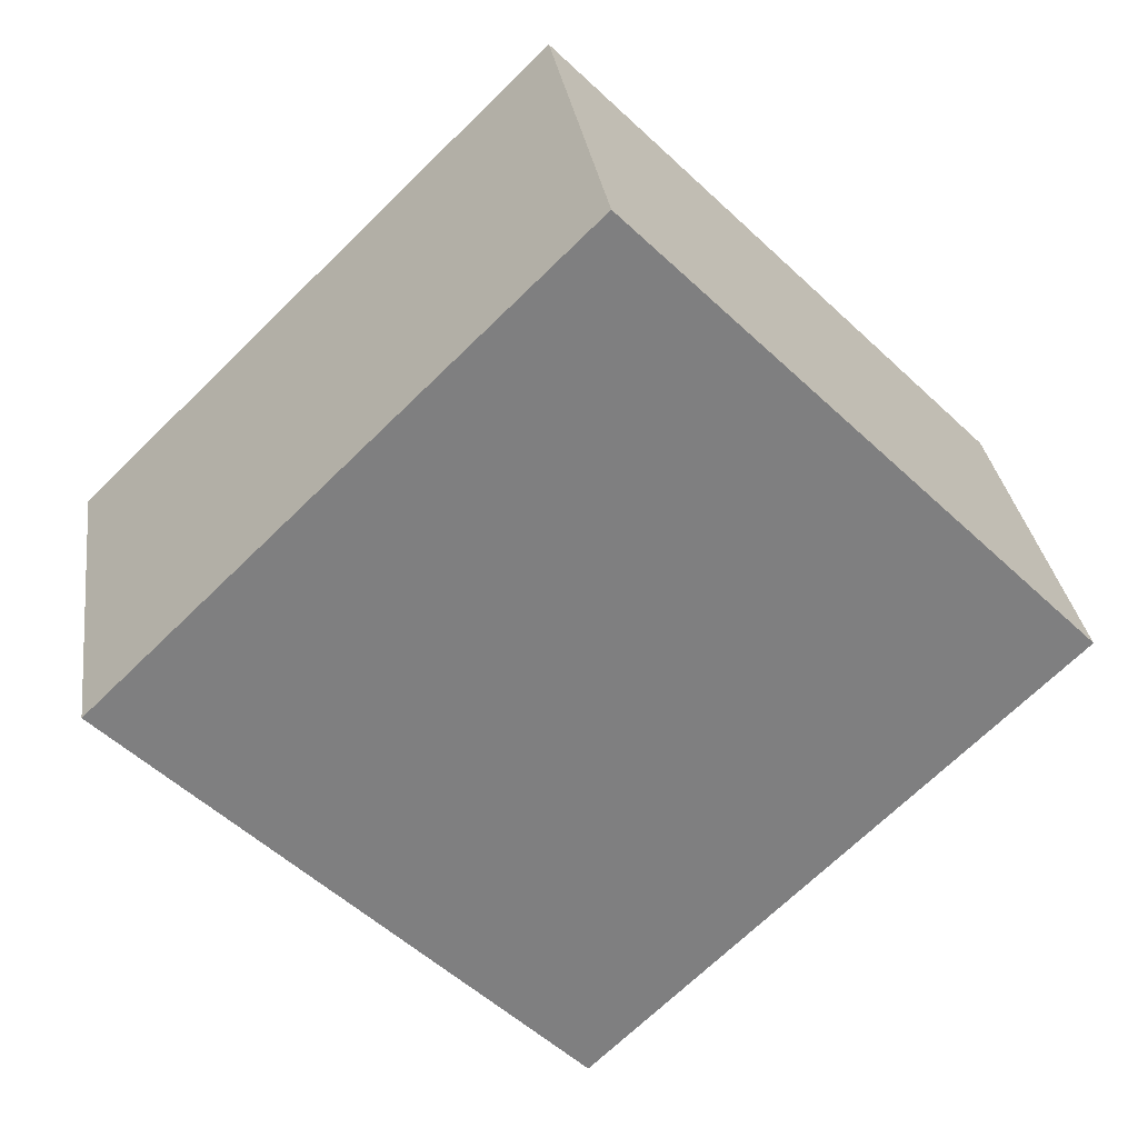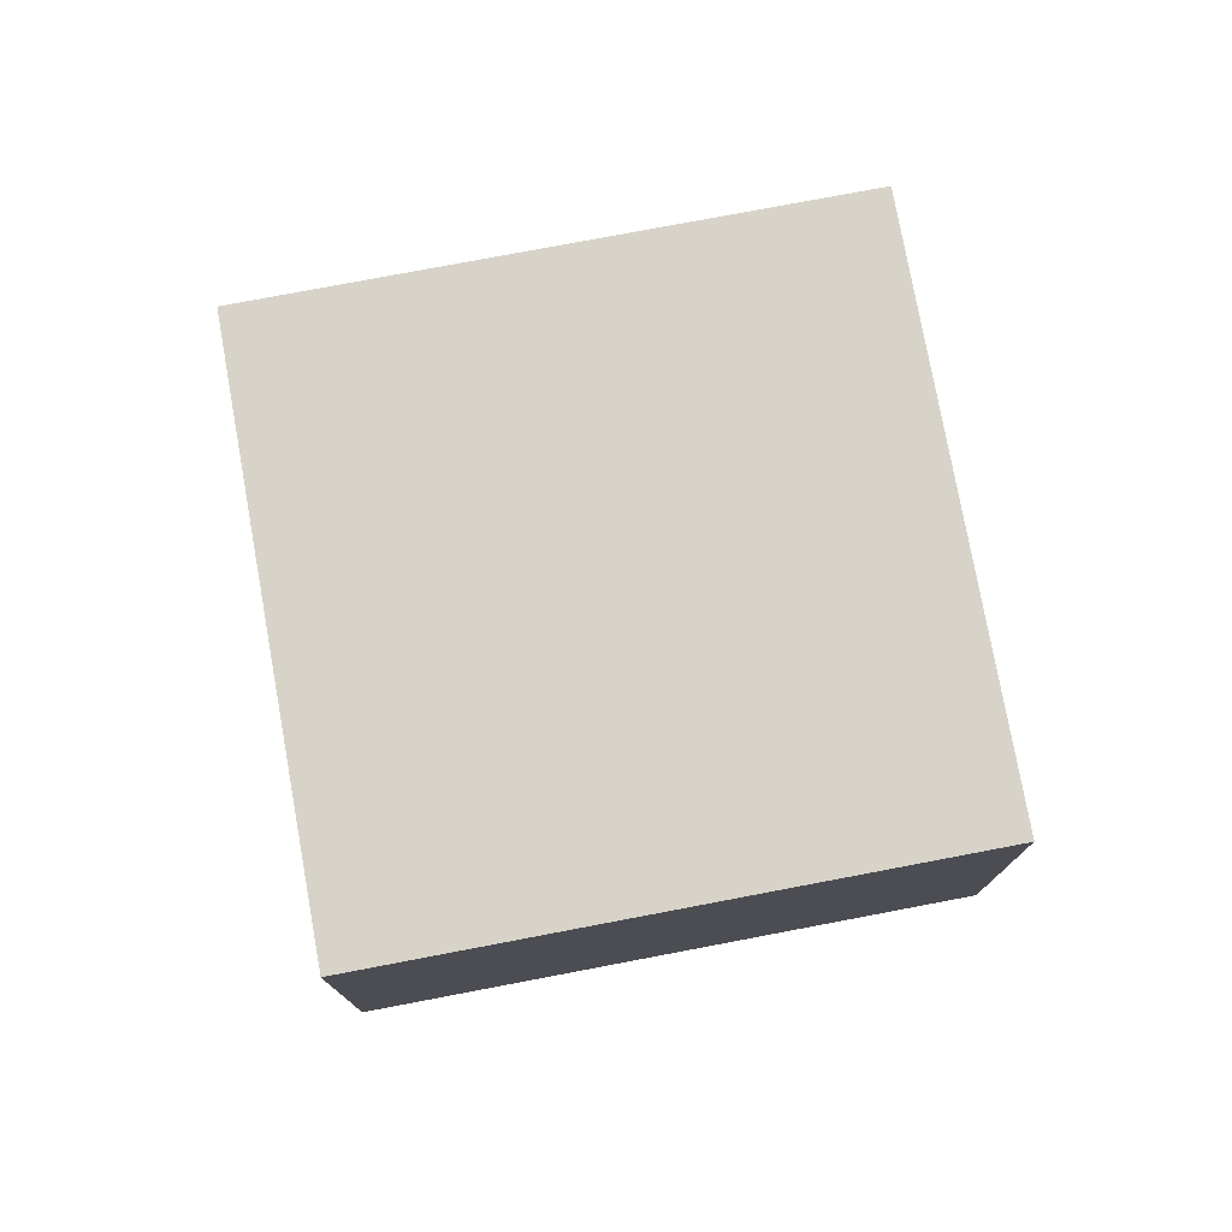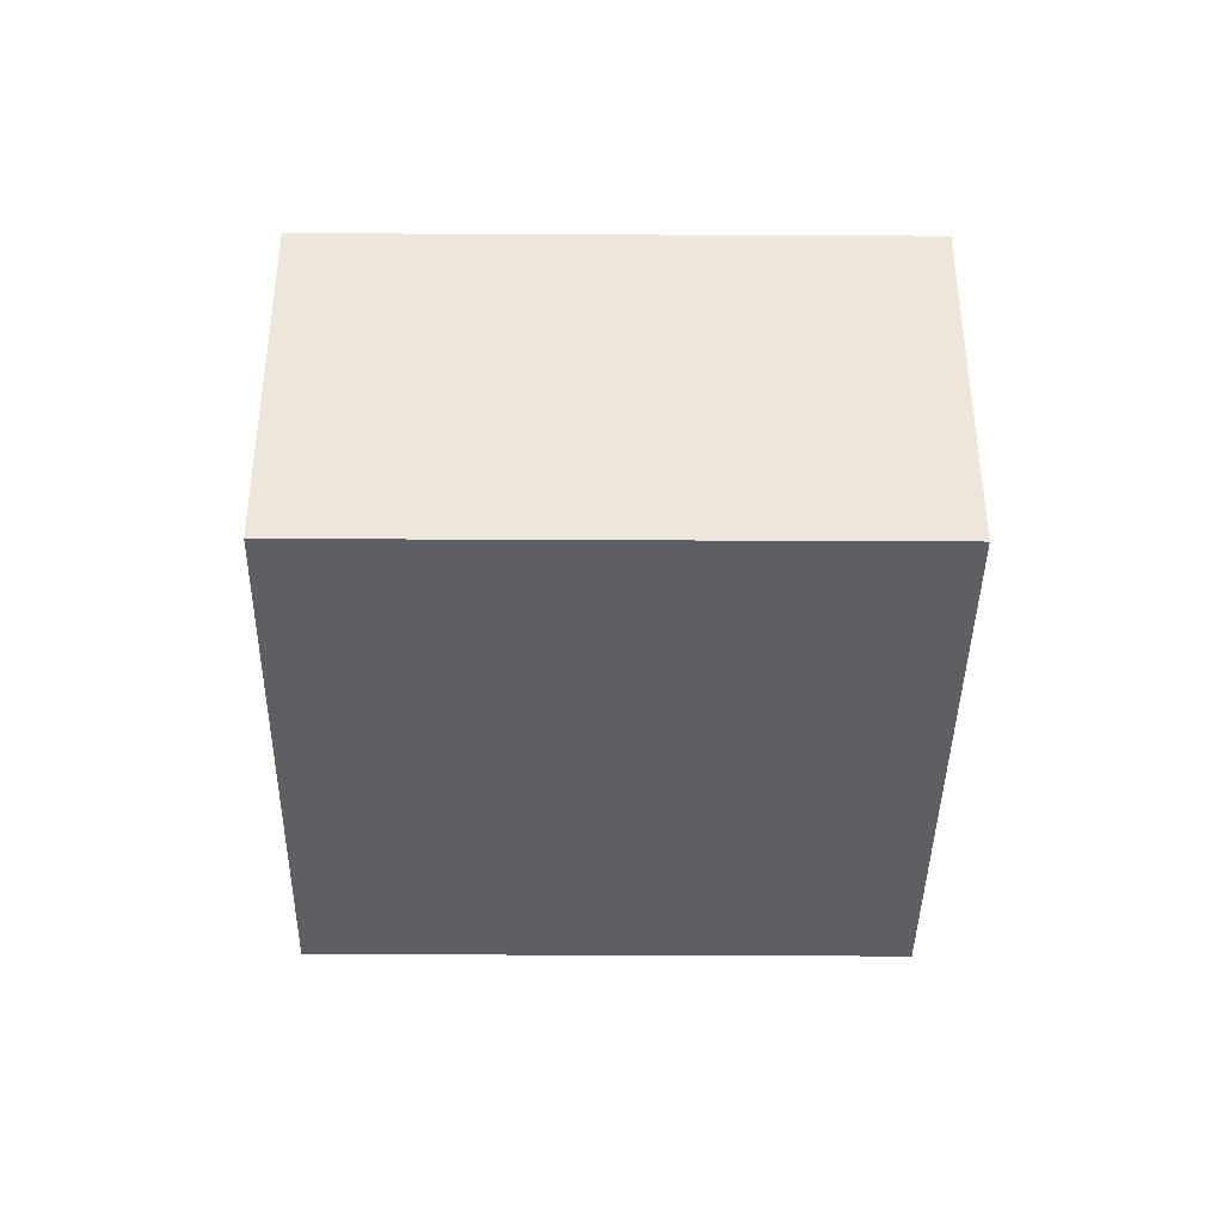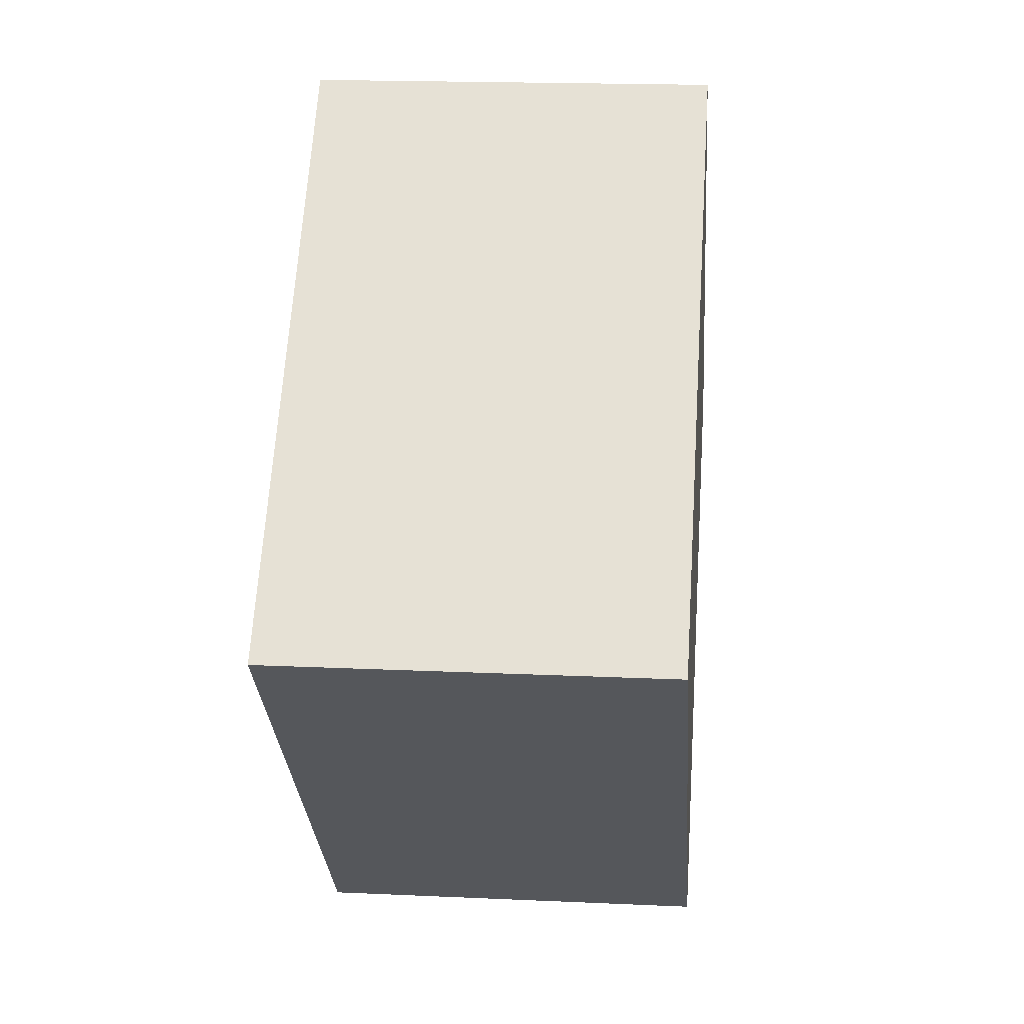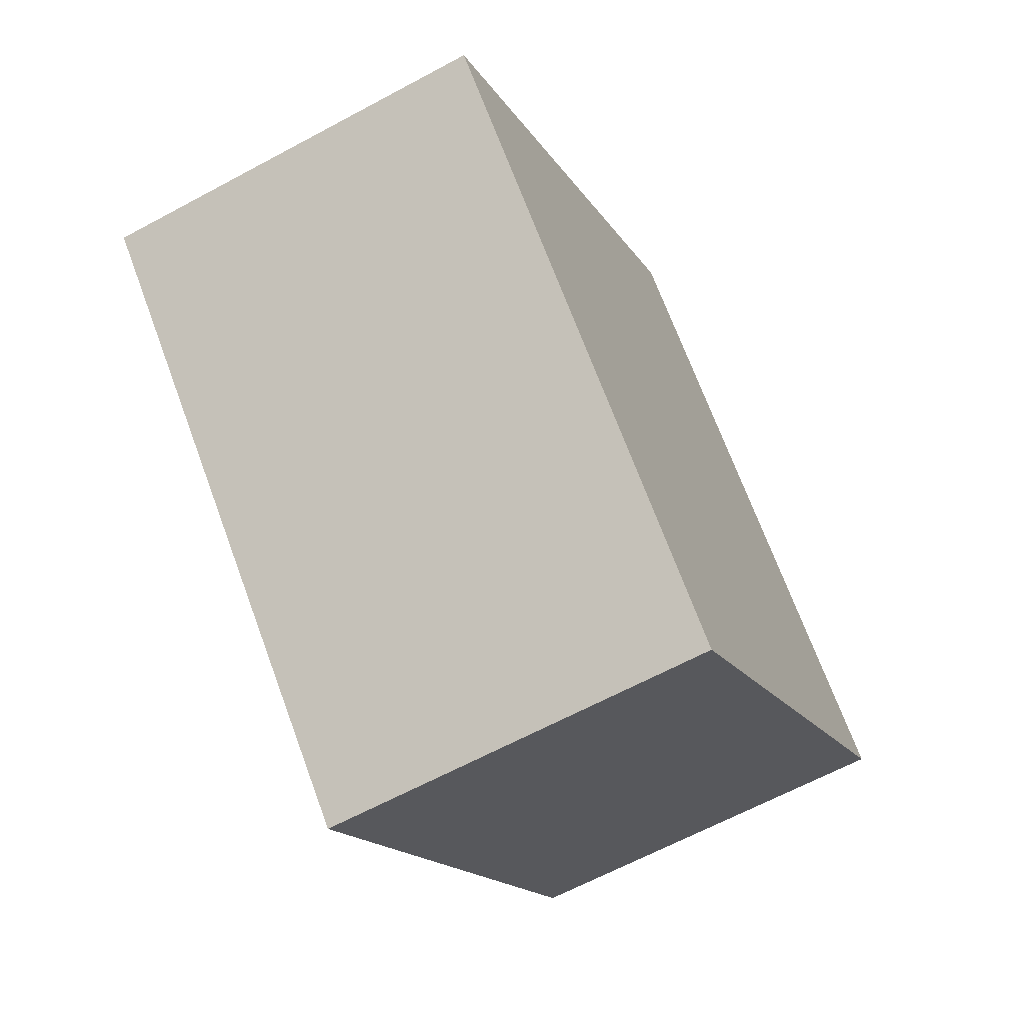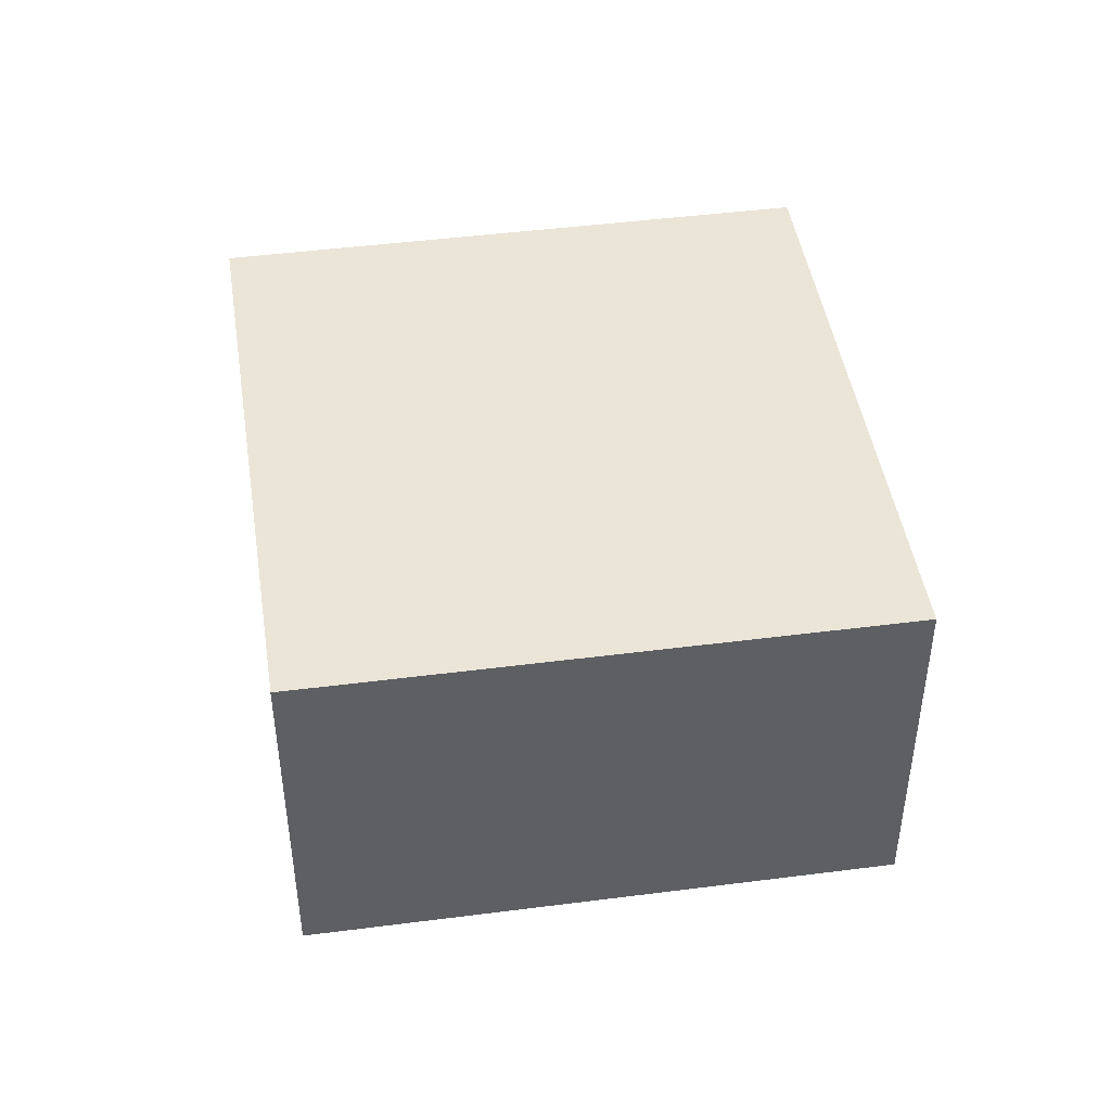
<metadata>
{"format":"obj","ext":"obj","renderer":"f3d","projection":"perspective","resolution":1024,"background":"white","views":[{"elev":30.7,"azim":-7.8,"up":"+Z"},{"elev":76.9,"azim":125.0,"up":"+Y"},{"elev":-40.4,"azim":44.9,"up":"+Y"},{"elev":18.2,"azim":-84.9,"up":"+Z"},{"elev":-63.9,"azim":118.6,"up":"+Z"},{"elev":46.0,"azim":-143.1,"up":"+Y"}]}
</metadata>
<code>
v  10.04 8.463 9.779
v  0 0 0
v  10.04 -5.988e-16 9.779
v  0.0001804 8.463 -0.000268
v  9.708 5.997e-16 -9.794
v  9.708 8.463 -9.794
v  19.75 8.463 -0.01522
v  19.75 9.153e-19 -0.01495
g defaultobject
f 1 2 3
f 2 1 4
f 4 5 2
f 5 4 6
f 5 7 8
f 7 5 6
f 8 1 3
f 1 8 7
f 1 6 4
f 6 1 7
f 5 3 2
f 3 5 8

</code>
